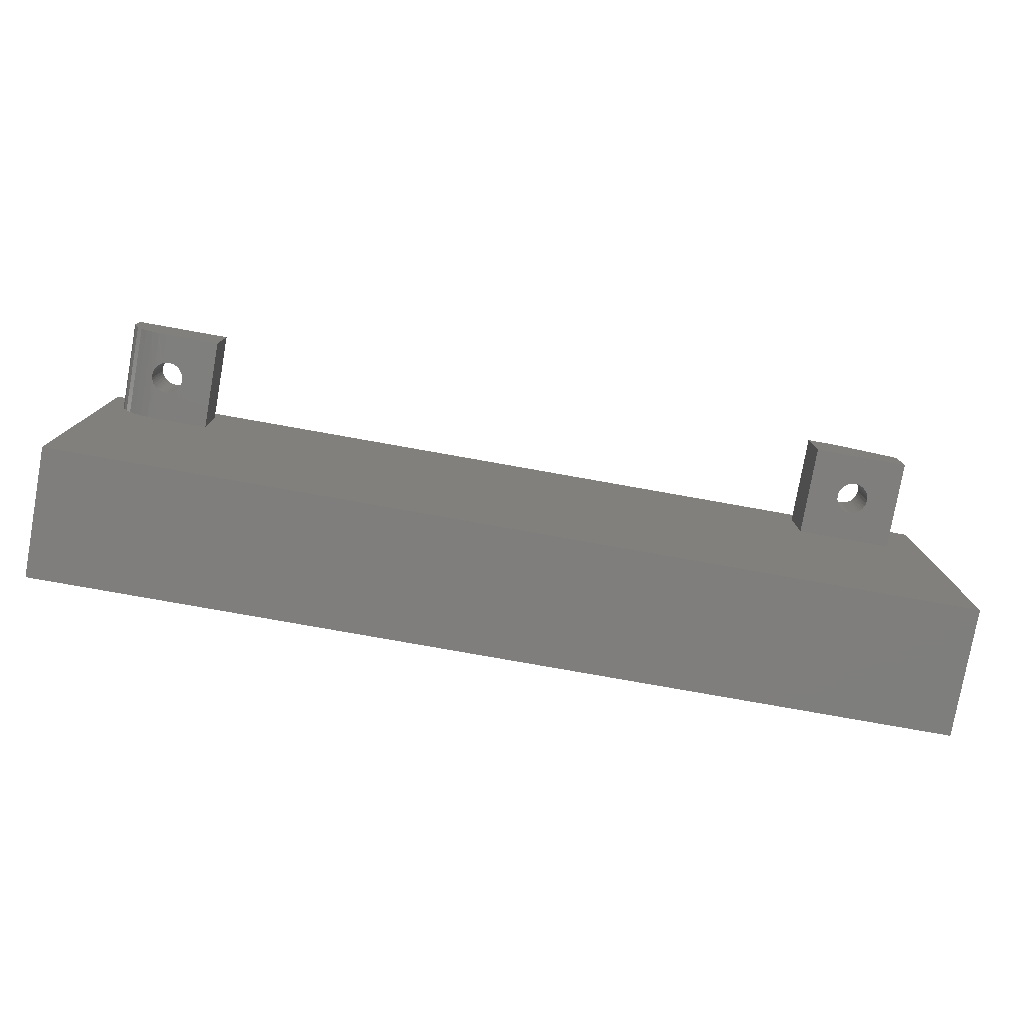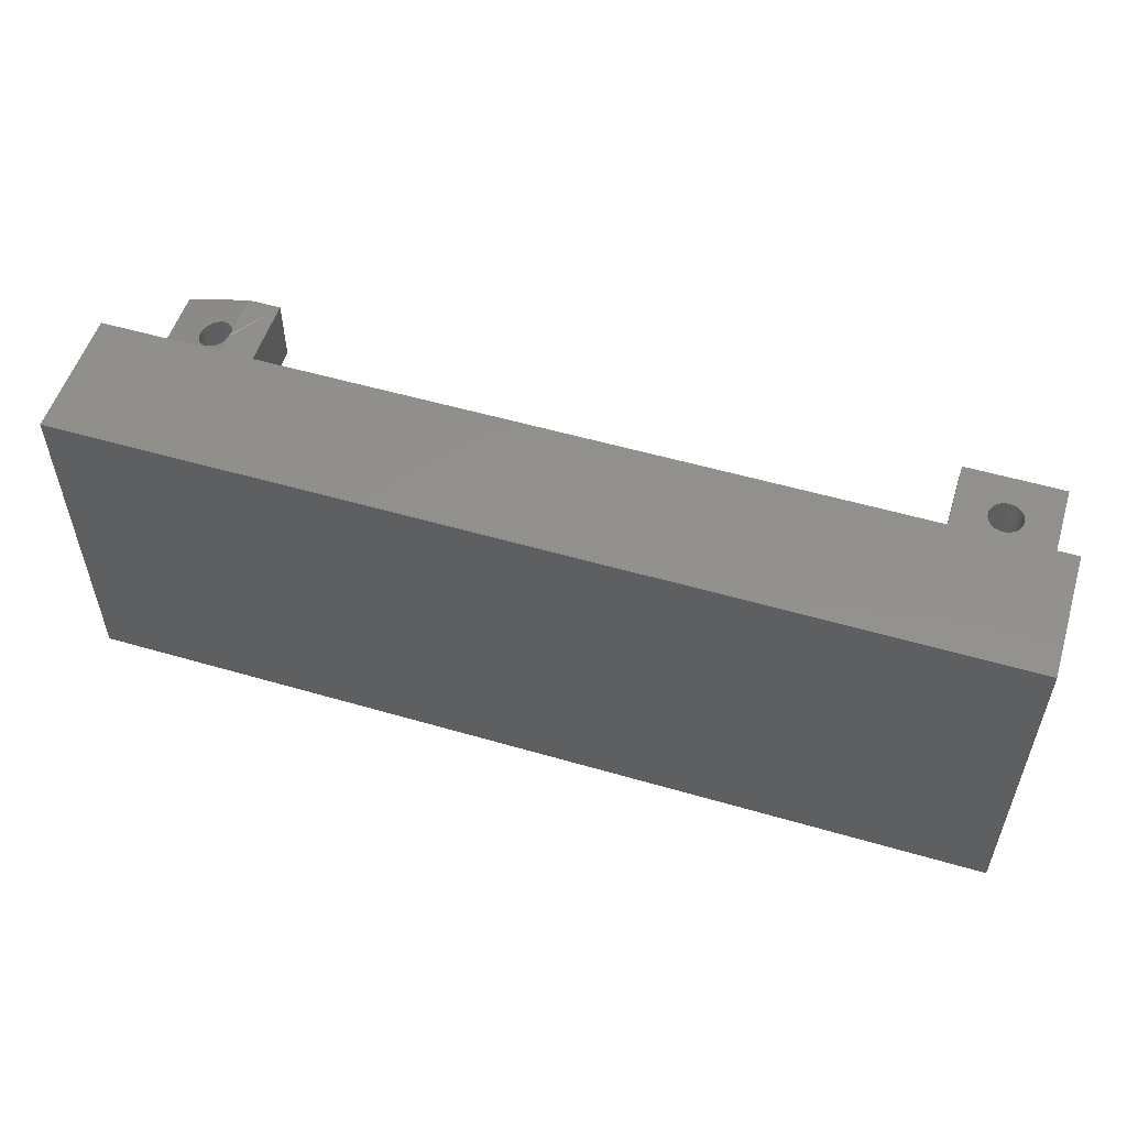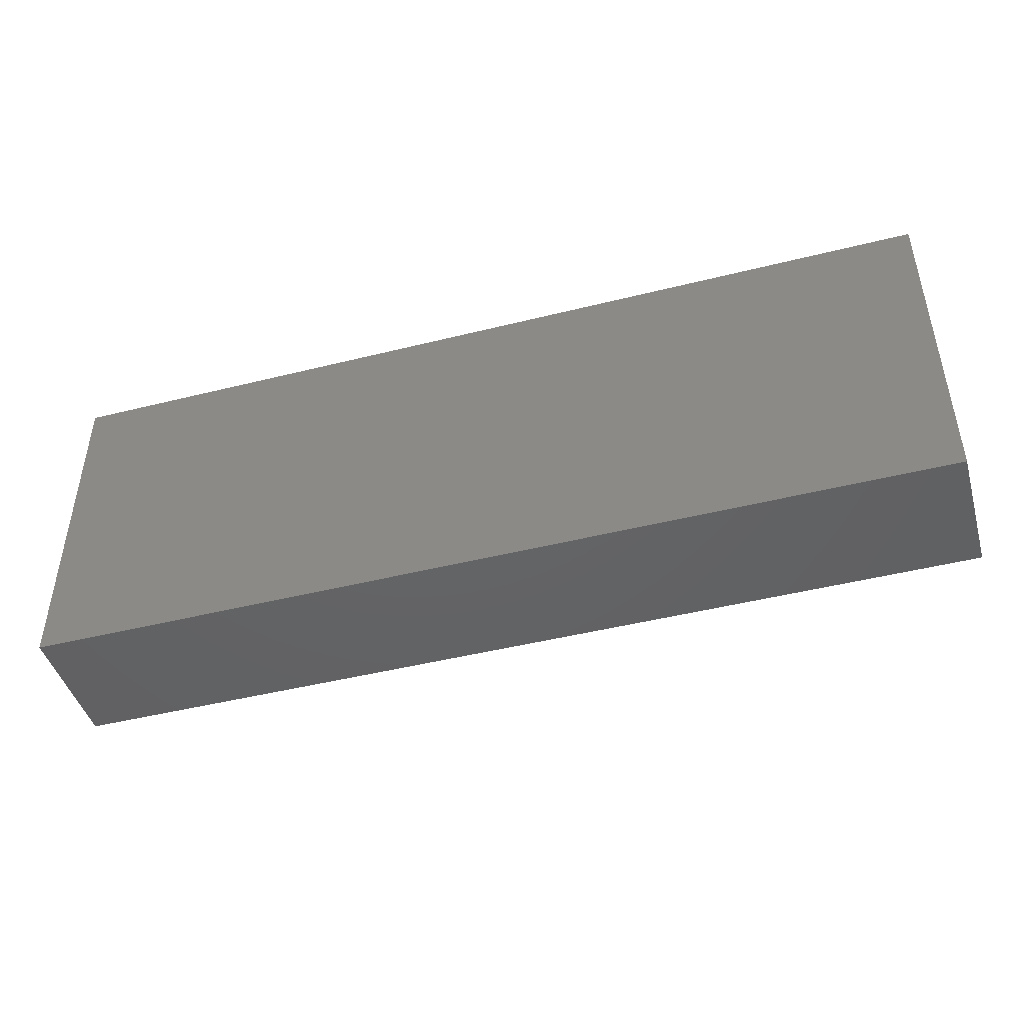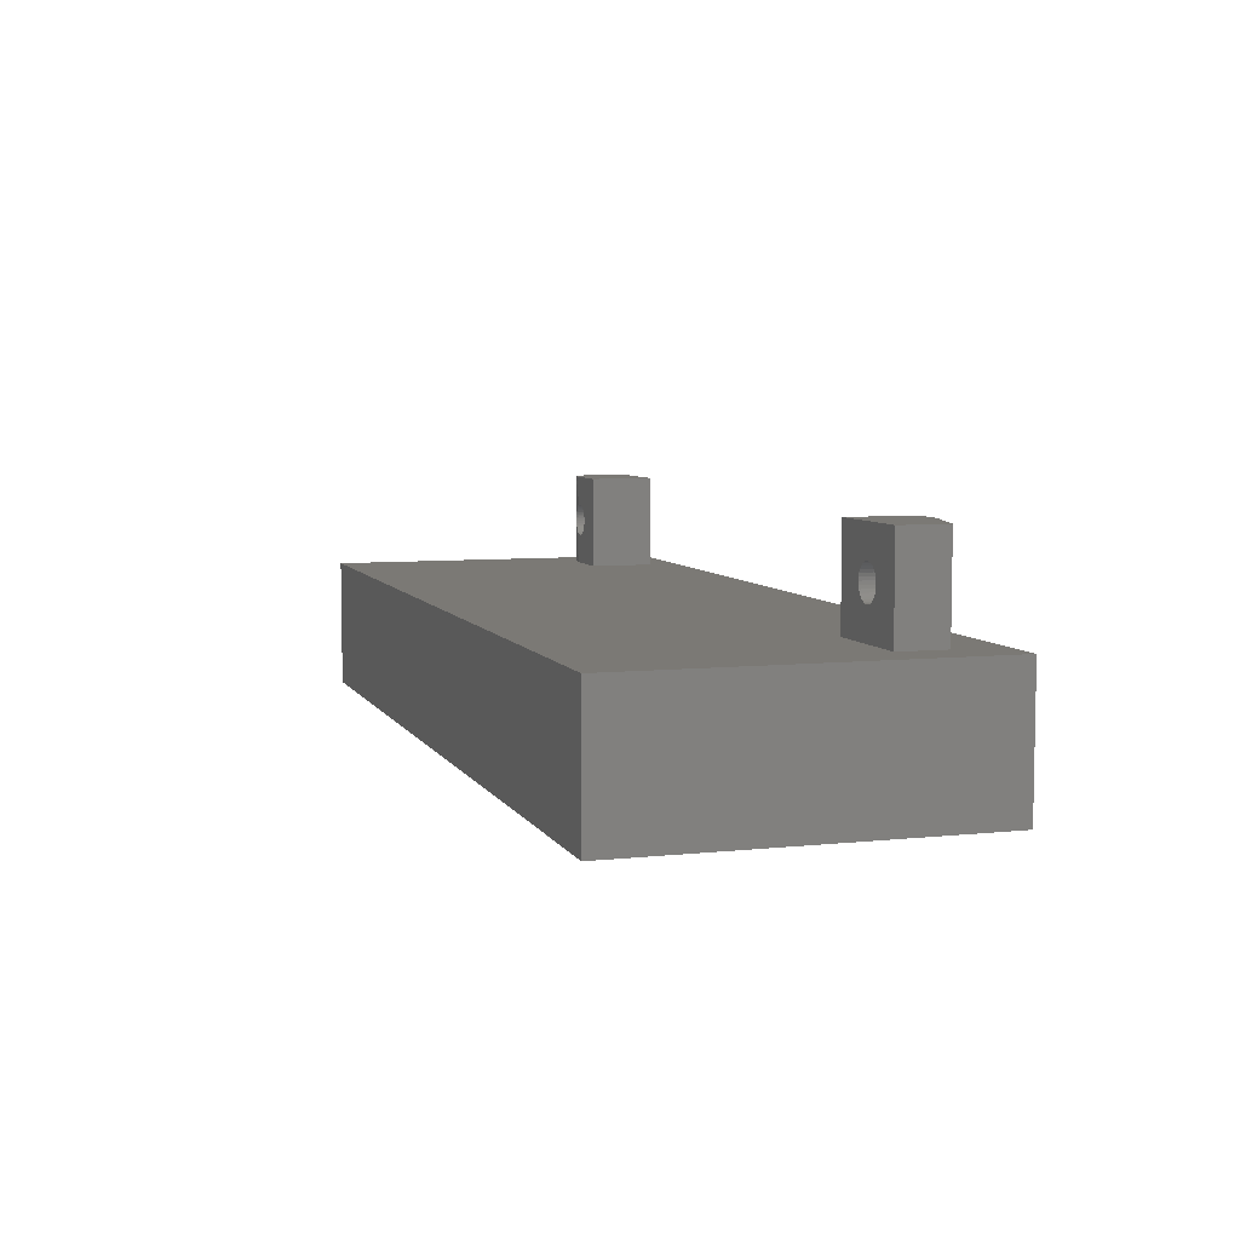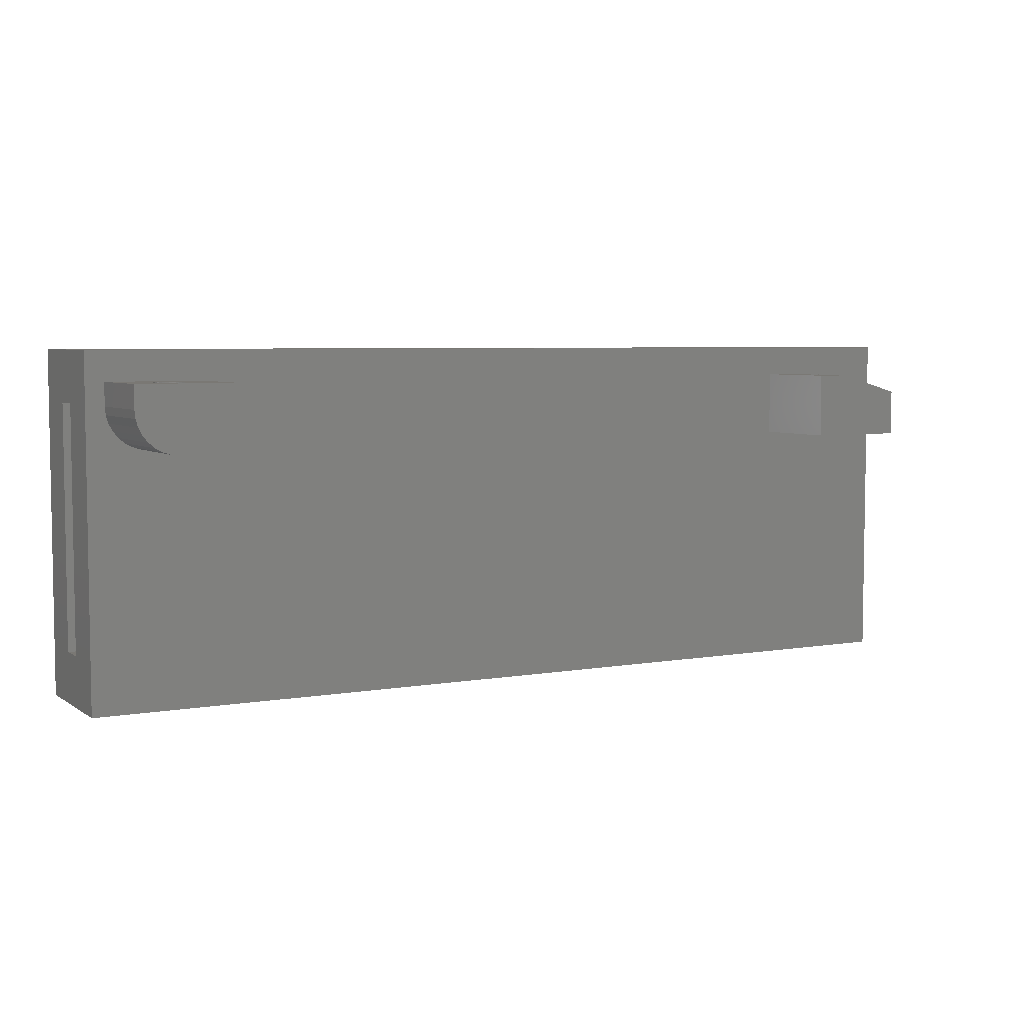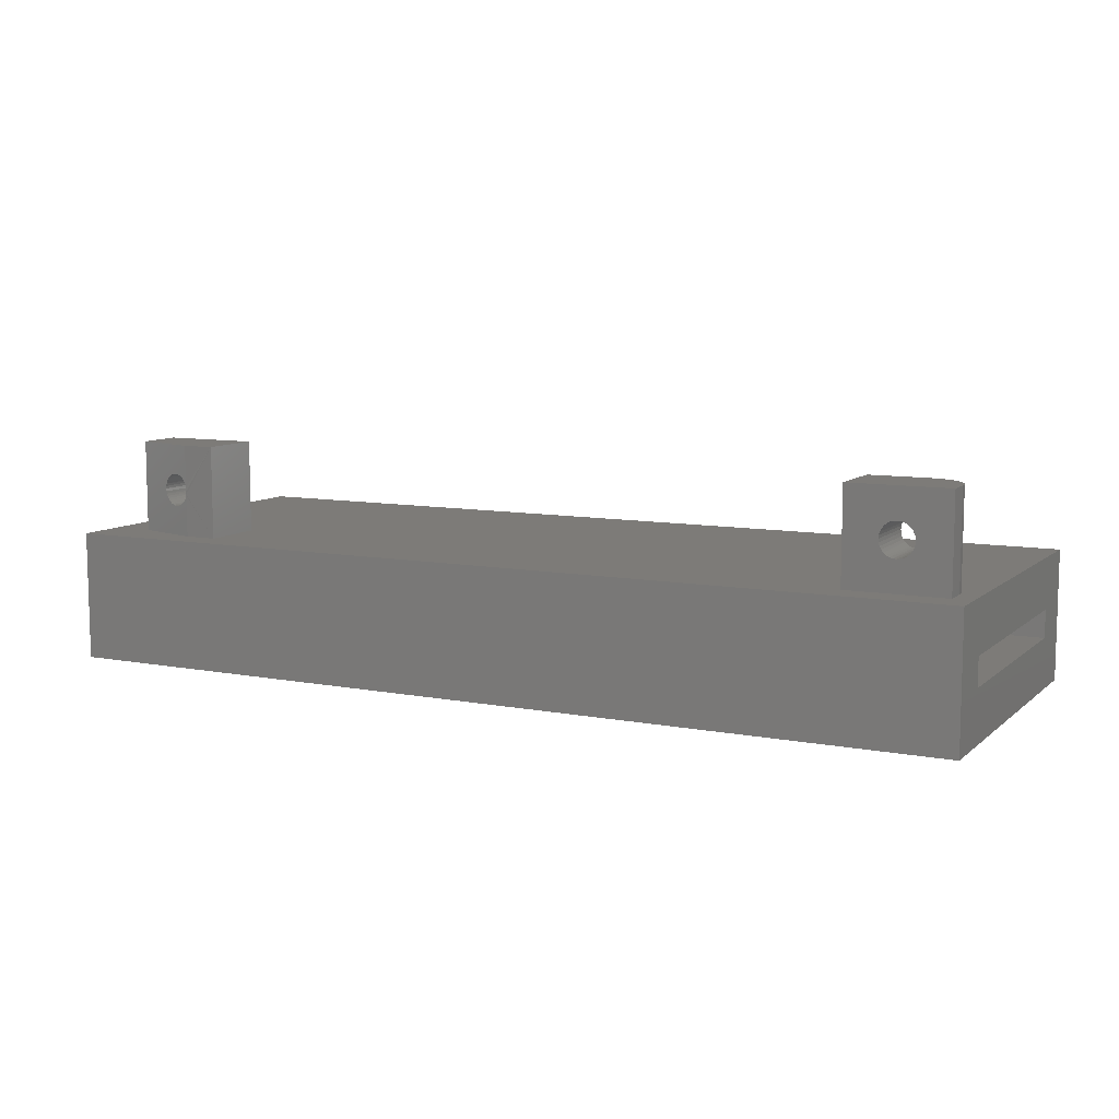
<metadata>
{"format":"stl","ext":"stl","renderer":"f3d","projection":"perspective","resolution":1024,"background":"white","views":[{"elev":-78.4,"azim":-10.1,"up":"+Y"},{"elev":53.9,"azim":-162.8,"up":"+Y"},{"elev":-45.4,"azim":-163.9,"up":"+Y"},{"elev":6.4,"azim":72.5,"up":"+Z"},{"elev":5.4,"azim":-28.5,"up":"+Y"},{"elev":9.0,"azim":-153.0,"up":"+Z"}]}
</metadata>
<code>
# stl→obj: 190 verts, 384 faces
v -0.6635 0.3275 0.2476
v -0.6637 0.2204 0.2465
v -0.6641 0.3275 0.2422
v -0.6641 0.2205 0.2422
v -0.6627 0.2202 0.2508
v -0.662 0.3275 0.2528
v -0.661 0.2199 0.2549
v -0.6594 0.3275 0.2575
v -0.6586 0.2195 0.2586
v -0.656 0.3275 0.2617
v -0.6557 0.2191 0.262
v -0.6418 0.3275 0.2693
v -0.6437 0.2188 0.2688
v -0.647 0.3275 0.2677
v -0.6387 0.2188 0.2697
v -0.6364 0.3275 0.2698
v -0.6336 0.2188 0.2697
v -0.631 0.3275 0.2693
v -0.6287 0.2188 0.2687
v -0.6259 0.3275 0.2677
v -0.6239 0.2188 0.2668
v -0.6211 0.3275 0.2652
v -0.6197 0.2188 0.2641
v -0.6169 0.3275 0.2617
v -0.6159 0.2188 0.2607
v -0.6135 0.3275 0.2575
v -0.6129 0.2188 0.2567
v -0.6109 0.3275 0.2528
v -0.6484 0.2188 0.2671
v -0.6523 0.2189 0.2648
v -0.6518 0.3275 0.2652
v -0.6106 0.2188 0.2521
v -0.6093 0.3275 0.2476
v -0.6093 0.2188 0.2472
v -0.6088 0.3275 0.2422
v -0.6088 0.2188 0.2422
v -0.6637 0.2204 0.2378
v -0.6635 0.3275 0.2368
v -0.6169 0.3275 0.2226
v -0.6159 0.2188 0.2237
v -0.6135 0.3275 0.2268
v -0.6197 0.2188 0.2202
v -0.6211 0.3275 0.2192
v -0.6239 0.2188 0.2175
v -0.6259 0.3275 0.2167
v -0.6287 0.2188 0.2157
v -0.631 0.3275 0.2151
v -0.6336 0.2188 0.2147
v -0.6364 0.3275 0.2146
v -0.6387 0.2188 0.2146
v -0.6418 0.3275 0.2151
v -0.6437 0.2188 0.2155
v -0.647 0.3275 0.2167
v -0.662 0.3275 0.2316
v -0.661 0.2199 0.2295
v -0.6594 0.3275 0.2268
v -0.6627 0.2202 0.2336
v -0.6484 0.2188 0.2173
v -0.6518 0.3275 0.2192
v -0.6523 0.2189 0.2196
v -0.6129 0.2188 0.2277
v -0.6106 0.2188 0.2323
v -0.6109 0.3275 0.2316
v -0.6093 0.2188 0.2371
v -0.6093 0.3275 0.2368
v -0.6586 0.2195 0.2257
v -0.6557 0.2191 0.2224
v -0.656 0.3275 0.2226
v -0.7188 0.3275 0.3203
v -0.5547 0.3275 0.3203
v -0.7188 0.3275 0.1641
v -0.5547 0.3275 0.1641
v -0.6484 0.2188 0.1641
v -0.6484 0.2188 0.3203
v -0.5547 0.2188 0.3203
v -0.5547 0.2188 0.1641
v -0.6753 0.2241 0.1641
v -0.6622 0.2201 0.1641
v -0.6622 0.2201 0.3203
v -0.6753 0.2241 0.3203
v -0.6875 0.2306 0.1641
v -0.6875 0.2306 0.3203
v -0.6982 0.2393 0.1641
v -0.6982 0.2393 0.3203
v -0.7069 0.25 0.1641
v -0.7069 0.25 0.3203
v -0.7134 0.2622 0.1641
v -0.7134 0.2622 0.3203
v -0.7174 0.2753 0.1641
v -0.7174 0.2753 0.3203
v -0.7188 0.2891 0.1641
v -0.7188 0.2891 0.3203
v 0.6713 0.2188 0.2476
v 0.6715 0.312 0.2466
v 0.6719 0.2188 0.2422
v 0.6719 0.3119 0.2422
v 0.6705 0.3123 0.2508
v 0.6698 0.2188 0.2528
v 0.6688 0.3128 0.2549
v 0.6672 0.2188 0.2575
v 0.6665 0.3135 0.2586
v 0.6638 0.2188 0.2617
v 0.6564 0.3164 0.267
v 0.6602 0.3153 0.2648
v 0.6596 0.2188 0.2652
v 0.6548 0.2188 0.2677
v 0.6523 0.3175 0.2686
v 0.6496 0.2188 0.2693
v 0.648 0.3188 0.2696
v 0.6442 0.2188 0.2698
v 0.6436 0.32 0.2698
v 0.6392 0.3213 0.2693
v 0.6389 0.2188 0.2693
v 0.6349 0.3225 0.2682
v 0.6337 0.2188 0.2677
v 0.6308 0.3236 0.2664
v 0.6289 0.2188 0.2652
v 0.6271 0.3247 0.2639
v 0.6247 0.2188 0.2617
v 0.6239 0.3256 0.2609
v 0.6213 0.2188 0.2575
v 0.6175 0.3275 0.2492
v 0.619 0.327 0.2534
v 0.6187 0.2188 0.2528
v 0.6172 0.3275 0.2478
v 0.6171 0.2188 0.2476
v 0.6166 0.2188 0.2422
v 0.6166 0.3281 0.2422
v 0.6635 0.3143 0.262
v 0.6211 0.3264 0.2573
v 0.6715 0.312 0.2378
v 0.6713 0.2188 0.2368
v 0.619 0.327 0.2309
v 0.6175 0.3275 0.2352
v 0.6171 0.2188 0.2368
v 0.6187 0.2188 0.2316
v 0.6289 0.2188 0.2192
v 0.6271 0.3247 0.2205
v 0.6247 0.2188 0.2226
v 0.6308 0.3236 0.218
v 0.6337 0.2188 0.2167
v 0.6349 0.3225 0.2162
v 0.6392 0.3213 0.215
v 0.6389 0.2188 0.2151
v 0.6436 0.32 0.2146
v 0.6442 0.2188 0.2146
v 0.648 0.3188 0.2148
v 0.6496 0.2188 0.2151
v 0.6523 0.3175 0.2158
v 0.6548 0.2188 0.2167
v 0.6564 0.3164 0.2174
v 0.6602 0.3153 0.2196
v 0.6596 0.2188 0.2192
v 0.6698 0.2188 0.2316
v 0.6688 0.3128 0.2295
v 0.6672 0.2188 0.2268
v 0.6705 0.3123 0.2336
v 0.6172 0.3275 0.2366
v 0.6239 0.3256 0.2235
v 0.6211 0.3264 0.227
v 0.6213 0.2188 0.2268
v 0.6665 0.3135 0.2258
v 0.6635 0.3143 0.2224
v 0.6638 0.2188 0.2226
v 0.7266 0.2188 0.3203
v 0.5625 0.2188 0.3203
v 0.7266 0.2188 0.1641
v 0.5625 0.2188 0.1641
v 0.6172 0.3275 0.3203
v 0.7266 0.2963 0.3203
v 0.7266 0.2963 0.1641
v 0.6172 0.3275 0.1641
v 0.5625 0.3275 0.3203
v 0.5625 0.3275 0.1641
v -0.75 0.3775 0.1641
v 0.7969 0.3775 0.1641
v 0.7969 -0.2031 0.1641
v -0.75 -0.2031 0.1641
v -0.75 -0.1172 0.07812
v -0.75 -0.2031 -0.05469
v -0.75 -0.1172 0.03125
v -0.75 0.3775 -0.05469
v -0.75 0.2915 0.03125
v -0.75 0.2915 0.07812
v 0.7109 -0.1172 0.07812
v 0.7109 -0.1172 0.03125
v 0.7109 0.2915 0.07812
v 0.7109 0.2915 0.03125
v 0.7969 -0.2031 -0.05469
v 0.7969 0.3775 -0.05469
f 1 2 3
f 2 4 3
f 5 2 1
f 6 5 1
f 7 5 6
f 8 7 6
f 8 9 7
f 9 8 10
f 11 9 10
f 12 13 14
f 15 13 12
f 16 15 12
f 17 15 16
f 18 17 16
f 18 19 17
f 19 18 20
f 20 21 19
f 21 20 22
f 22 23 21
f 23 22 24
f 24 25 23
f 25 24 26
f 26 27 25
f 27 26 28
f 13 29 14
f 14 29 30
f 14 30 31
f 31 30 11
f 31 11 10
f 27 28 32
f 32 28 33
f 32 33 34
f 34 33 35
f 34 35 36
f 37 38 4
f 38 3 4
f 39 40 41
f 42 40 39
f 43 42 39
f 44 42 43
f 45 44 43
f 46 44 45
f 47 46 45
f 48 46 47
f 49 48 47
f 49 50 48
f 50 49 51
f 51 52 50
f 52 51 53
f 54 55 56
f 54 57 55
f 57 54 38
f 38 37 57
f 58 52 53
f 58 53 59
f 58 59 60
f 40 61 41
f 41 61 62
f 41 62 63
f 63 62 64
f 63 64 65
f 65 64 36
f 65 36 35
f 55 66 56
f 56 66 67
f 56 67 68
f 68 67 60
f 68 60 59
f 69 70 16
f 69 16 12
f 69 12 14
f 69 14 31
f 69 31 10
f 69 10 8
f 69 8 6
f 69 6 1
f 69 1 3
f 69 3 38
f 69 38 71
f 70 72 65
f 70 65 35
f 70 35 33
f 70 33 28
f 70 28 26
f 70 26 24
f 70 24 22
f 70 22 20
f 70 20 18
f 70 18 16
f 72 71 49
f 72 49 47
f 72 47 45
f 72 45 43
f 72 43 39
f 72 39 41
f 72 41 63
f 72 63 65
f 71 38 54
f 71 54 56
f 71 56 68
f 71 68 59
f 71 59 53
f 71 53 51
f 71 51 49
f 73 52 58
f 73 50 52
f 74 29 13
f 74 13 15
f 74 15 75
f 75 15 17
f 75 17 19
f 75 19 21
f 75 21 23
f 75 23 25
f 75 25 27
f 75 27 32
f 75 32 34
f 75 34 36
f 75 36 64
f 76 75 64
f 76 64 62
f 76 62 61
f 76 61 40
f 76 40 42
f 76 42 44
f 76 44 46
f 76 46 48
f 76 48 50
f 76 50 73
f 73 58 60
f 4 77 37
f 78 73 60
f 78 60 67
f 78 67 66
f 78 66 55
f 78 55 57
f 78 57 37
f 78 37 77
f 79 5 7
f 79 7 9
f 79 9 11
f 79 11 30
f 79 30 29
f 79 29 74
f 80 77 4
f 80 4 2
f 80 2 5
f 80 5 79
f 77 80 81
f 81 80 82
f 81 82 83
f 83 82 84
f 83 84 85
f 85 84 86
f 85 86 87
f 87 86 88
f 87 88 89
f 89 88 90
f 89 90 91
f 91 90 92
f 93 94 95
f 94 96 95
f 97 94 93
f 98 97 93
f 99 97 98
f 100 99 98
f 100 101 99
f 101 100 102
f 103 104 105
f 106 103 105
f 107 103 106
f 108 107 106
f 108 109 107
f 109 108 110
f 111 109 110
f 112 111 110
f 113 112 110
f 114 112 113
f 115 114 113
f 116 114 115
f 117 116 115
f 117 118 116
f 118 117 119
f 119 120 118
f 120 119 121
f 122 123 124
f 125 122 124
f 125 124 126
f 125 126 127
f 125 127 128
f 101 102 129
f 129 102 105
f 129 105 104
f 120 121 130
f 130 121 124
f 130 124 123
f 131 132 96
f 132 95 96
f 133 134 135
f 136 133 135
f 137 138 139
f 140 138 137
f 141 140 137
f 141 142 140
f 143 142 141
f 144 143 141
f 145 143 144
f 146 145 144
f 147 145 146
f 148 147 146
f 149 147 148
f 150 149 148
f 150 151 149
f 152 151 150
f 153 152 150
f 154 155 156
f 154 157 155
f 157 154 132
f 132 131 157
f 134 158 135
f 135 158 128
f 135 128 127
f 138 159 139
f 139 159 160
f 139 160 161
f 161 160 133
f 161 133 136
f 155 162 156
f 156 162 163
f 156 163 164
f 164 163 152
f 164 152 153
f 165 166 110
f 165 110 108
f 165 108 106
f 165 106 105
f 165 105 102
f 165 102 100
f 165 100 98
f 165 98 93
f 165 93 95
f 165 95 132
f 165 132 167
f 166 168 135
f 166 135 127
f 166 127 126
f 166 126 124
f 166 124 121
f 166 121 119
f 166 119 117
f 166 117 115
f 166 115 113
f 166 113 110
f 168 167 146
f 168 146 144
f 168 144 141
f 168 141 137
f 168 137 139
f 168 139 161
f 168 161 136
f 168 136 135
f 167 132 154
f 167 154 156
f 167 156 164
f 167 164 153
f 167 153 150
f 167 150 148
f 167 148 146
f 169 170 111
f 169 111 112
f 169 112 114
f 169 114 116
f 169 116 118
f 169 118 120
f 169 120 130
f 169 130 123
f 169 123 122
f 171 172 145
f 171 145 147
f 171 147 149
f 171 149 151
f 171 151 152
f 171 152 163
f 171 163 162
f 171 162 155
f 171 155 157
f 171 157 131
f 171 131 96
f 171 96 94
f 171 94 170
f 170 94 97
f 170 97 99
f 170 99 101
f 170 101 129
f 170 129 104
f 170 104 103
f 170 103 107
f 170 107 109
f 170 109 111
f 172 134 133
f 172 133 160
f 172 160 159
f 172 159 138
f 172 138 140
f 172 140 142
f 172 142 143
f 172 143 145
f 122 173 169
f 173 122 125
f 174 134 172
f 134 174 158
f 173 125 128
f 173 128 158
f 173 158 174
f 166 165 173
f 173 165 170
f 173 170 169
f 167 171 165
f 165 171 170
f 175 89 91
f 175 91 71
f 175 71 72
f 175 72 176
f 177 176 171
f 177 171 167
f 177 167 168
f 177 168 76
f 177 76 73
f 177 73 178
f 178 73 78
f 178 78 77
f 178 77 81
f 178 81 83
f 178 83 85
f 178 85 87
f 178 87 89
f 178 89 175
f 176 72 174
f 176 174 172
f 176 172 171
f 76 168 72
f 72 168 174
f 174 168 173
f 173 168 166
f 70 69 92
f 70 92 90
f 70 90 88
f 70 88 86
f 70 86 84
f 70 84 82
f 70 82 80
f 70 80 79
f 70 79 74
f 70 74 75
f 71 91 69
f 69 91 92
f 76 72 75
f 75 72 70
f 178 179 180
f 180 179 181
f 180 181 182
f 182 181 183
f 182 183 175
f 175 183 184
f 175 184 178
f 178 184 179
f 179 185 181
f 181 185 186
f 187 184 188
f 188 184 183
f 183 181 188
f 188 181 186
f 184 187 179
f 179 187 185
f 178 180 177
f 177 180 189
f 177 189 176
f 176 189 190
f 176 190 175
f 175 190 182
f 182 190 180
f 180 190 189
f 185 187 186
f 186 187 188

</code>
